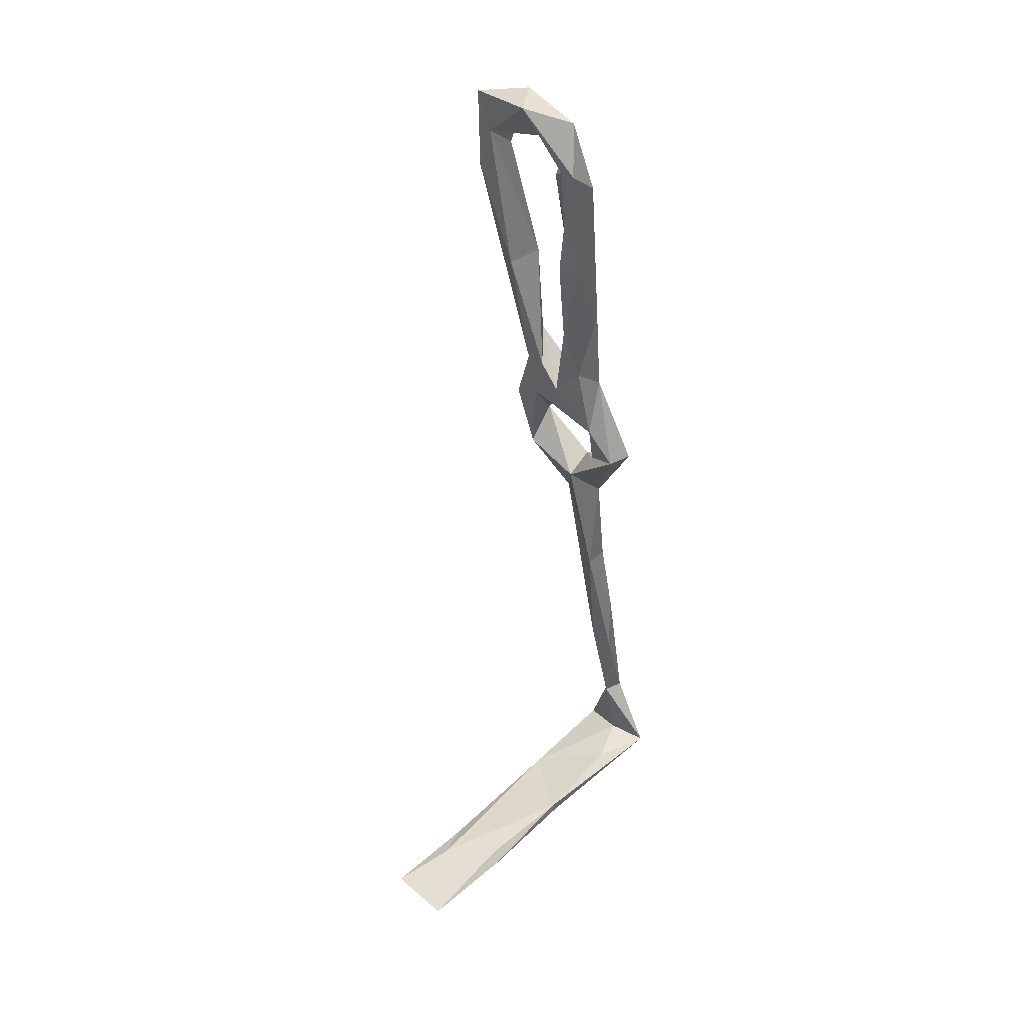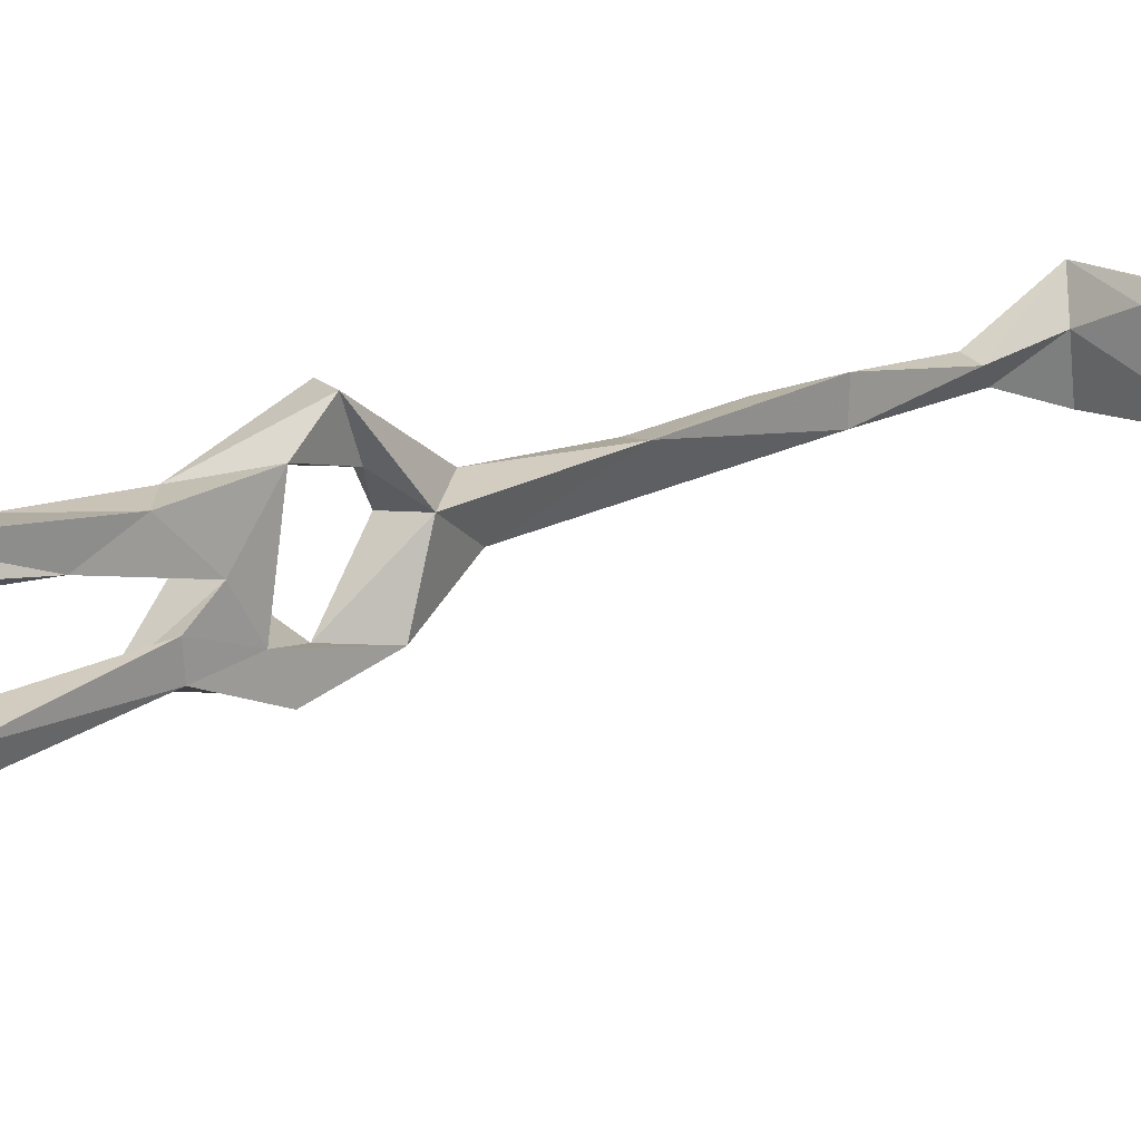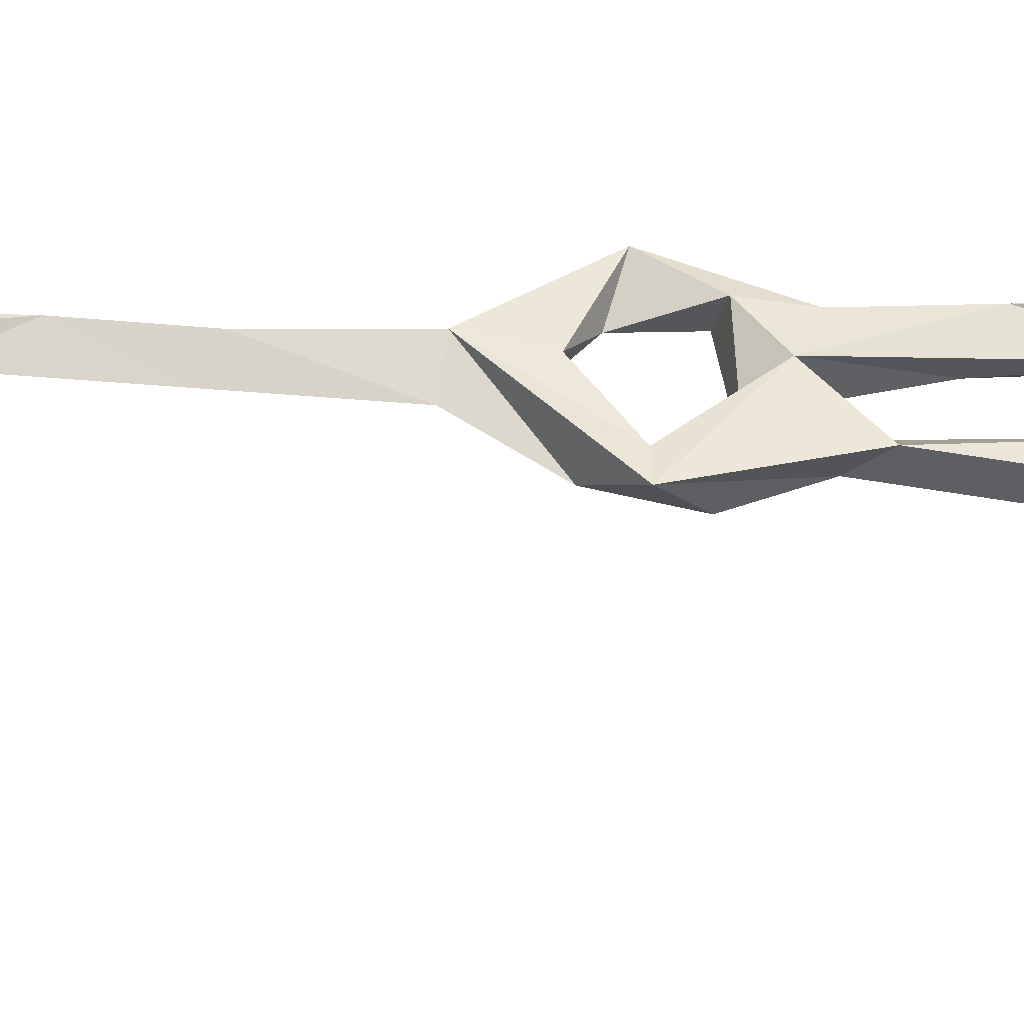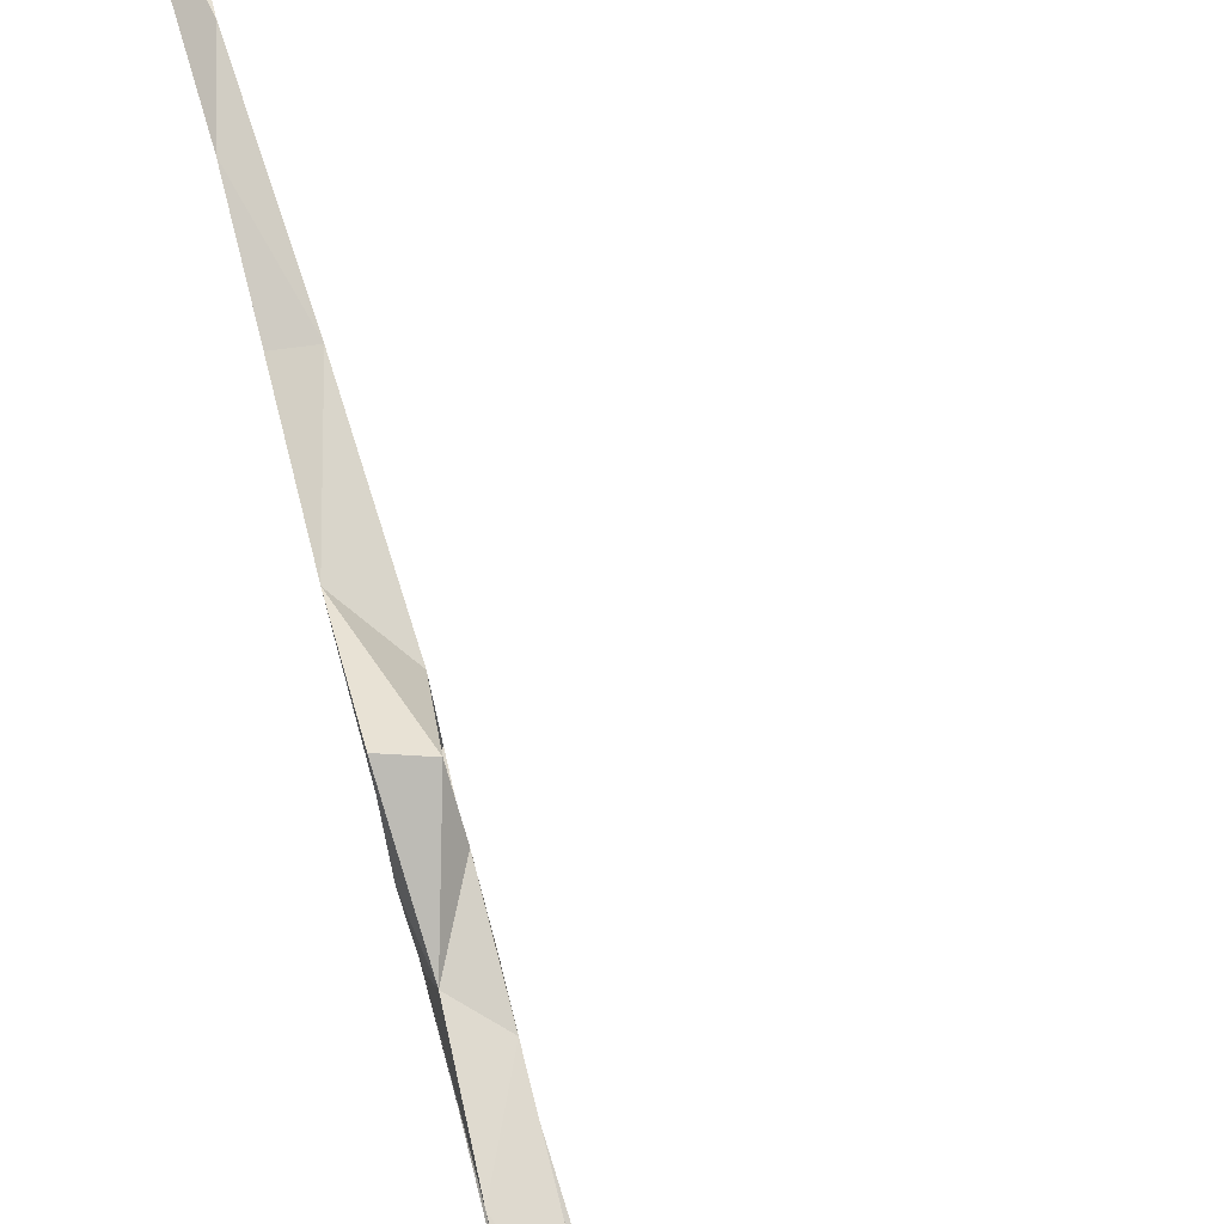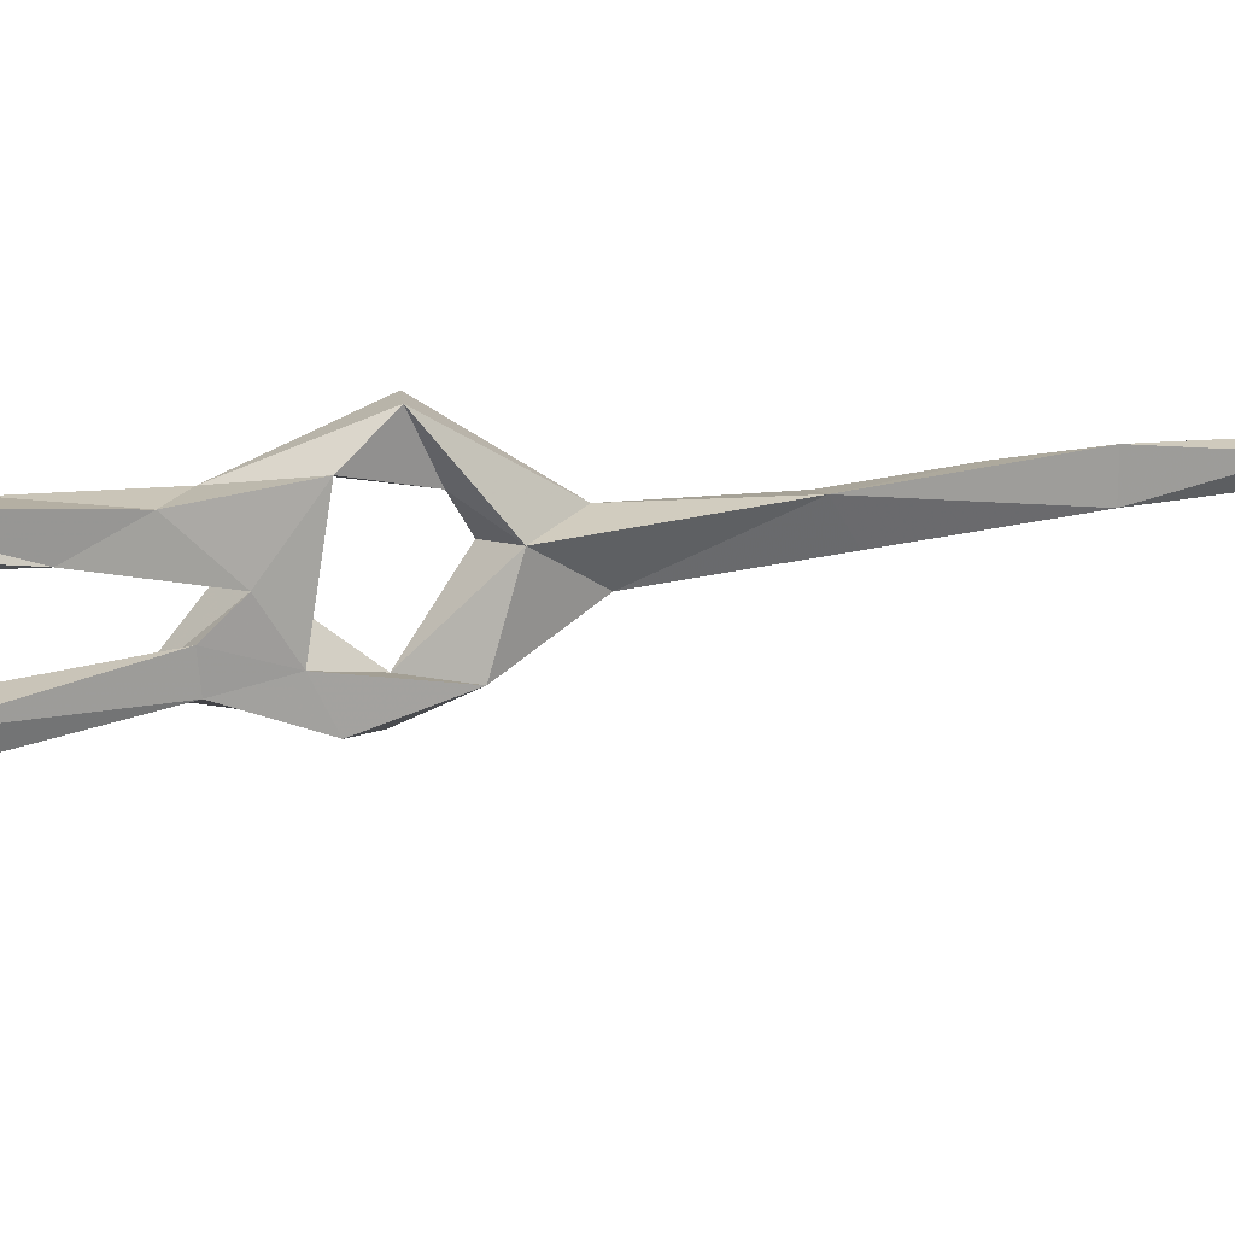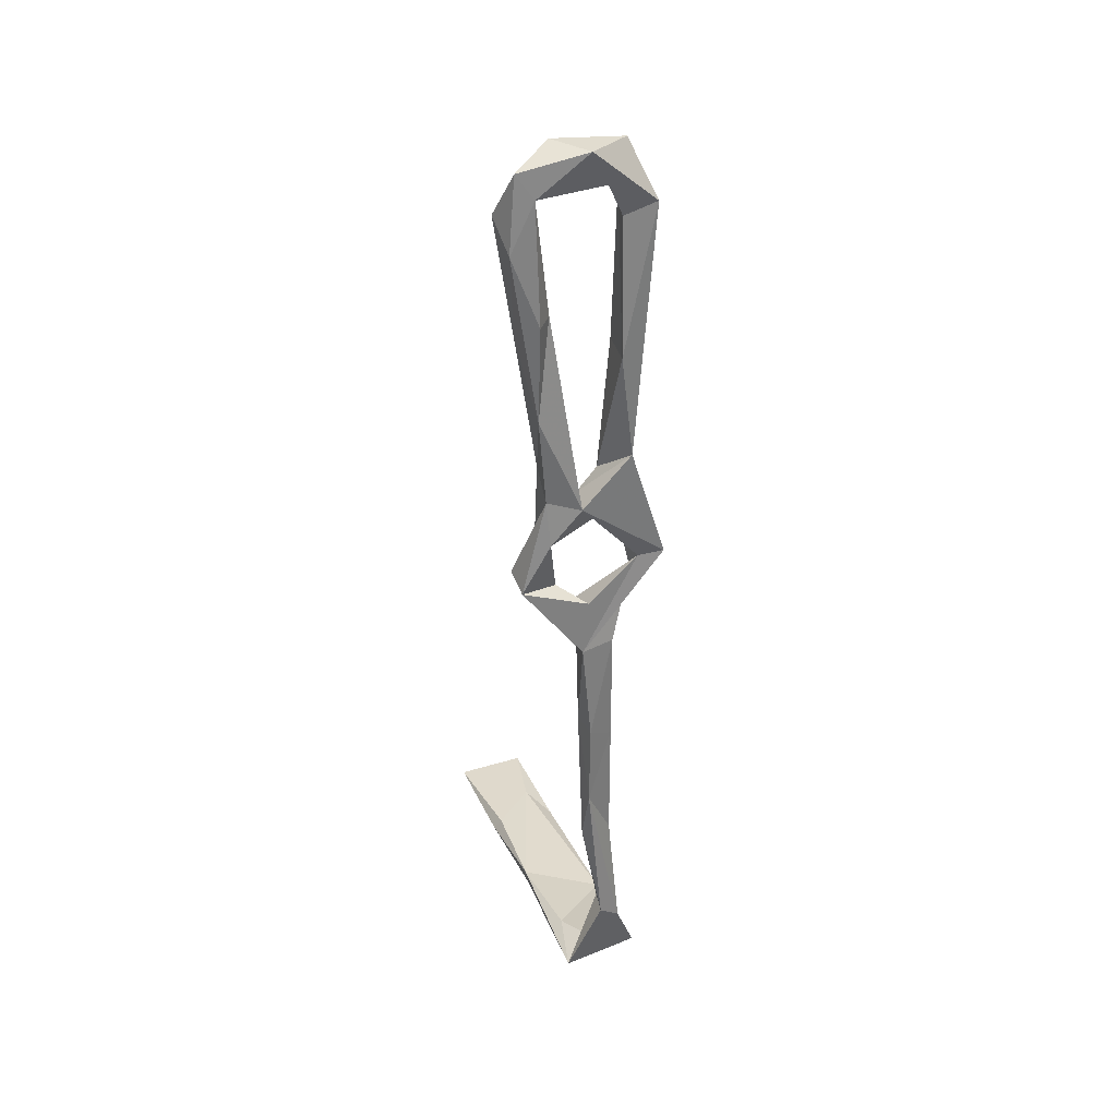
<metadata>
{"format":"obj","ext":"obj","renderer":"f3d","projection":"perspective","resolution":1024,"background":"white","views":[{"elev":38.7,"azim":-42.3,"up":"+Y"},{"elev":16.0,"azim":-125.1,"up":"+Z"},{"elev":-38.7,"azim":95.7,"up":"+Z"},{"elev":74.9,"azim":173.9,"up":"+Z"},{"elev":15.1,"azim":-104.5,"up":"+Z"},{"elev":42.6,"azim":69.2,"up":"+Y"}]}
</metadata>
<code>
v 41.11 -87.11 -313.3
v 34.47 -60.81 -313.1
v 36.83 -82.49 -309.2
v 34.04 -60.78 -306.4
v 14.81 49.48 -307.2
v 16.5 31 -311.1
v 15.51 39.81 -302.5
v 18.08 22.67 -300.9
v 17.63 25.7 -319.5
v 16.17 36.32 -315.9
v 5.058 108.6 -325.7
v 3.651 110.5 -309.8
v 6.5 99.24 -323.4
v 6.814 97.53 -300.7
v 11.9 102.8 -304
v 8.276 88.12 -328.9
v 13.59 76.43 -306.1
v 7.784 95.71 -303.5
v 9.263 71.3 -303.3
v 7.741 84.34 -300.5
v 6.65 97.98 -296.9
v 19.73 7.829 -322.8
v 18.17 22.16 -326.6
v 25.03 16.09 -322.3
v 25.7 16.33 -328.2
v 20.47 3.735 -309.5
v 26.56 -6.361 -316.2
v 30.36 -32.67 -314.7
v 26.88 -28.11 -307.9
v 35.31 -47.59 -307.5
v 19.64 15.63 -294.8
v 22.52 11.11 -304
v 38.22 -96.72 -307.1
v 16.66 35.7 -321.2
v 10.36 65.07 -320.8
v 21.75 42.14 -321.7
v 26.94 7.181 -310.2
v 29.36 -4.829 -307.9
v 11.24 70.96 -299.4
v 40.53 -99.78 -317.6
v 42.39 -99.42 -299.8
v 18.08 -104.9 -317.3
v 41.66 -82.88 -308.5
v 9.714 -106.2 -301.1
v -36.63 -111.5 -298.9
v -13.68 -110 -299.9
v -13.4 -107.6 -301.8
v -13.95 -110.7 -316.2
v -36.67 -111.9 -314.8
v 8.217 -104 -301
v 23.47 31.67 -309.8
v 11.38 110.6 -316
v 12.71 97.49 -329.6
v 11.83 95.11 -322.4
v 9.981 108.3 -300.5
v 13.77 92.42 -297.9
v 18.57 65.5 -320.2
v 32.6 -28.26 -308.8
v 19.94 55.06 -301.4
v 22.15 34.96 -302.1
v 25.06 25.18 -302.1
v 17.69 76.81 -302.8
v 26.26 14.49 -295
v 29.35 -99.6 -302.9
v -21.91 -109.3 -312.1
v 7.77 85.4 -300.7
f 21 56 55
f 8 31 60
f 9 24 51
f 32 63 37
f 8 61 32
f 17 59 51
f 15 62 17
f 5 51 6
f 2 28 30
f 42 48 65
f 23 34 25
f 46 50 47
f 33 42 64
f 47 50 65
f 26 27 29
f 6 8 7
f 42 50 64
f 51 60 61
f 12 21 55
f 9 10 34
f 5 19 17
f 51 59 60
f 13 57 54
f 19 39 20
f 2 3 4
f 11 13 12
f 9 51 61
f 12 15 14
f 5 39 19
f 8 9 61
f 14 15 18
f 11 16 13
f 22 27 26
f 11 52 53
f 22 26 24
f 48 49 65
f 45 48 46
f 13 54 52
f 45 49 48
f 31 63 60
f 44 50 46
f 10 35 34
f 18 20 66
f 52 54 53
f 12 13 15
f 15 17 18
f 45 46 47
f 14 66 17
f 6 9 8
f 1 30 43
f 22 25 38
f 13 16 35
f 7 8 60
f 20 39 21
f 45 65 49
f 29 30 58
f 11 12 52
f 1 40 33
f 4 30 29
f 17 19 20
f 6 36 10
f 20 21 66
f 1 2 30
f 24 26 37
f 9 22 24
f 17 66 21
f 6 10 9
f 17 20 18
f 16 53 36
f 42 44 46
f 11 53 16
f 40 41 42
f 14 18 66
f 17 21 20
f 5 17 51
f 12 55 52
f 1 43 40
f 53 54 57
f 15 55 56
f 36 53 57
f 1 3 2
f 2 4 29
f 15 52 55
f 27 28 29
f 3 41 43
f 22 23 25
f 26 31 32
f 6 51 36
f 16 34 35
f 13 35 57
f 14 20 21
f 3 43 4
f 41 44 42
f 5 6 7
f 33 40 42
f 13 52 15
f 5 7 39
f 15 56 62
f 10 57 35
f 9 23 22
f 7 59 39
f 9 34 23
f 26 32 37
f 45 47 65
f 12 14 21
f 27 58 28
f 16 36 34
f 37 63 38
f 1 33 3
f 22 38 27
f 8 32 31
f 25 36 51
f 10 36 57
f 25 34 36
f 24 38 25
f 56 59 62
f 60 63 61
f 14 17 20
f 32 61 63
f 2 29 28
f 24 25 51
f 24 37 38
f 27 38 58
f 17 62 59
f 26 38 31
f 31 38 63
f 28 58 30
f 7 60 59
f 39 59 56
f 4 43 30
f 41 64 50
f 29 58 38
f 42 46 48
f 26 29 38
f 21 39 56
f 41 50 44
f 3 33 41
f 40 43 41
f 33 64 41
f 42 65 50

</code>
